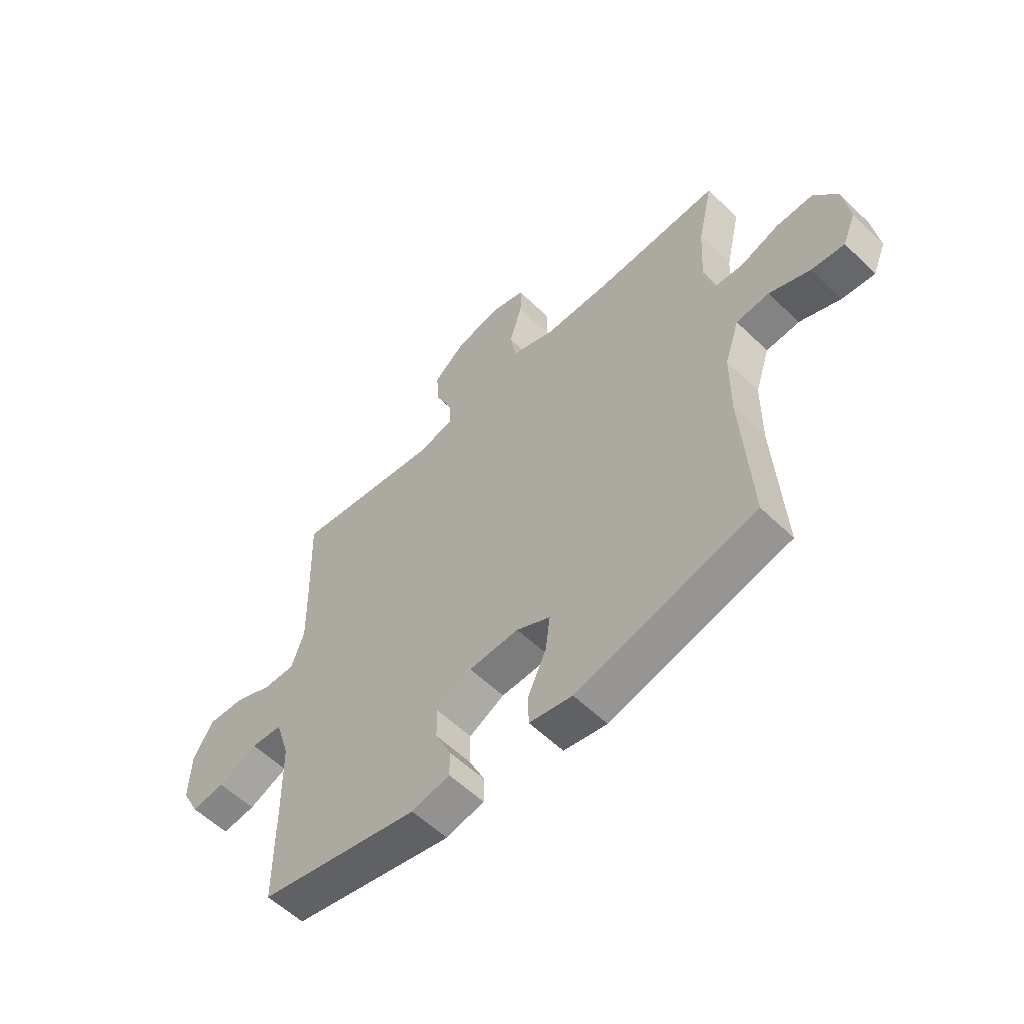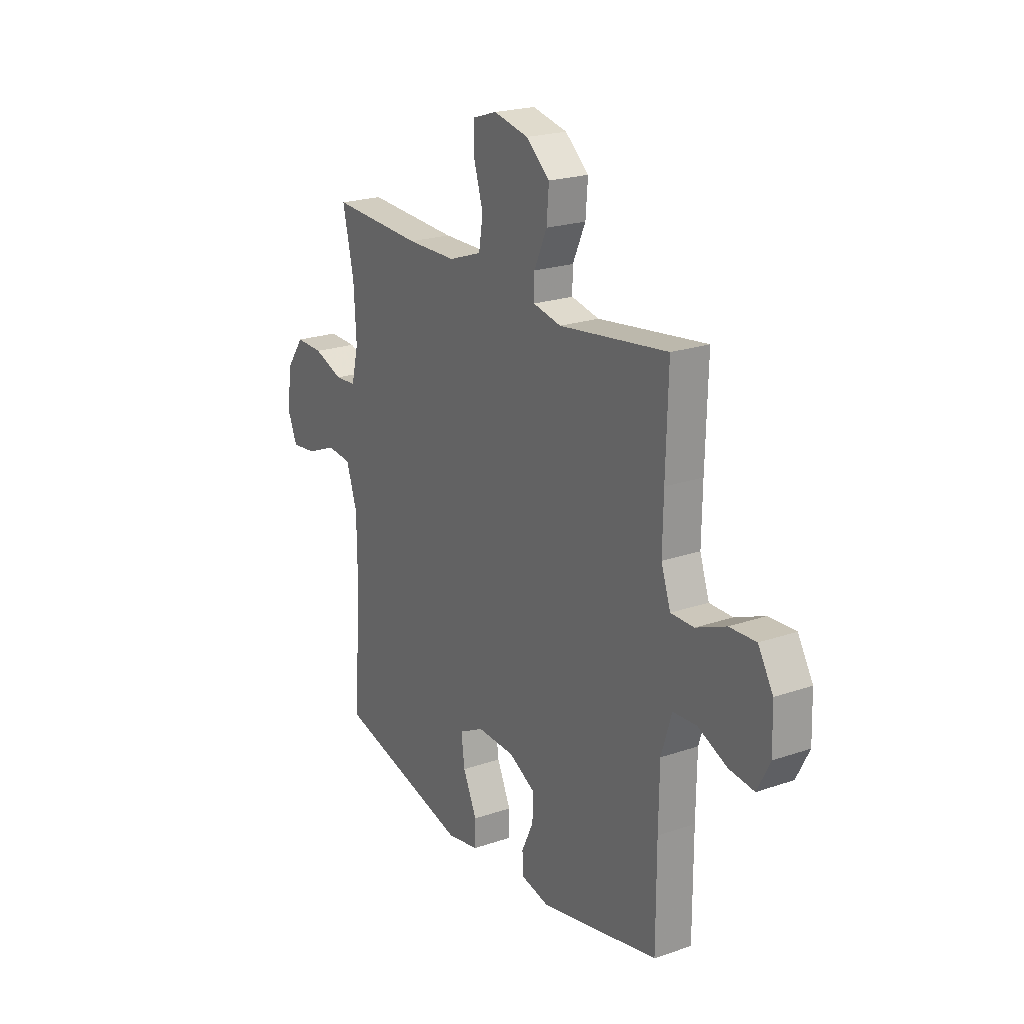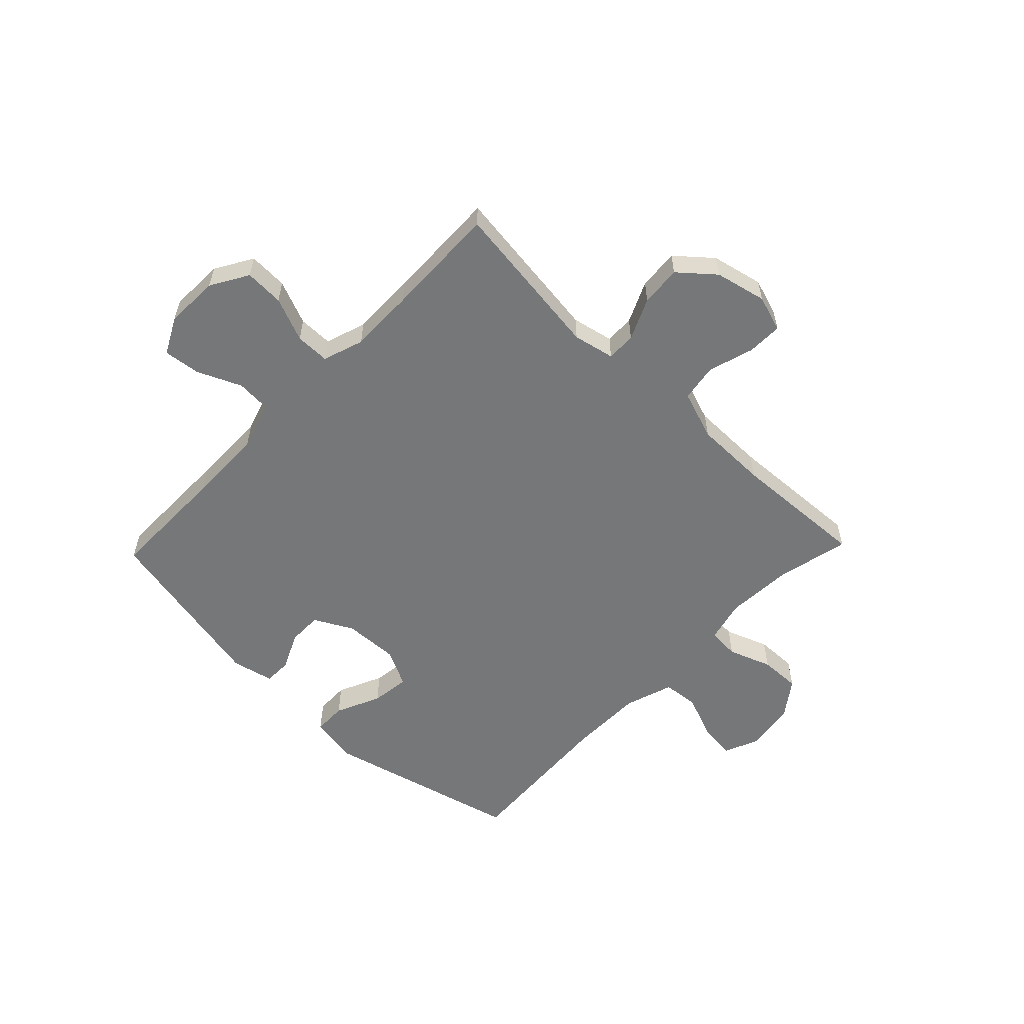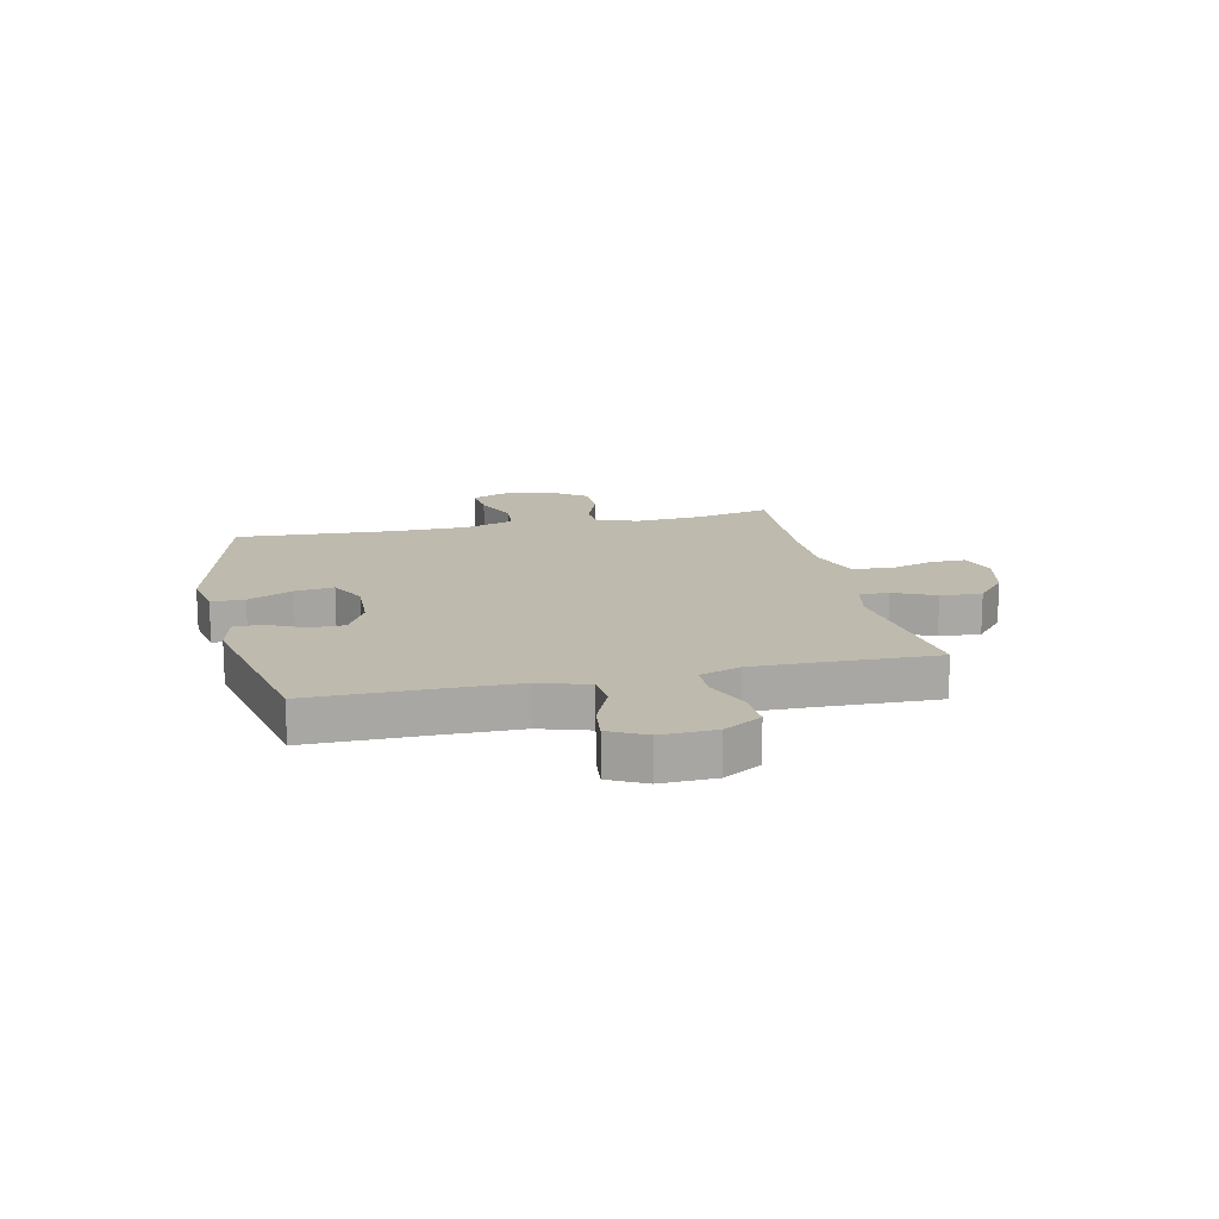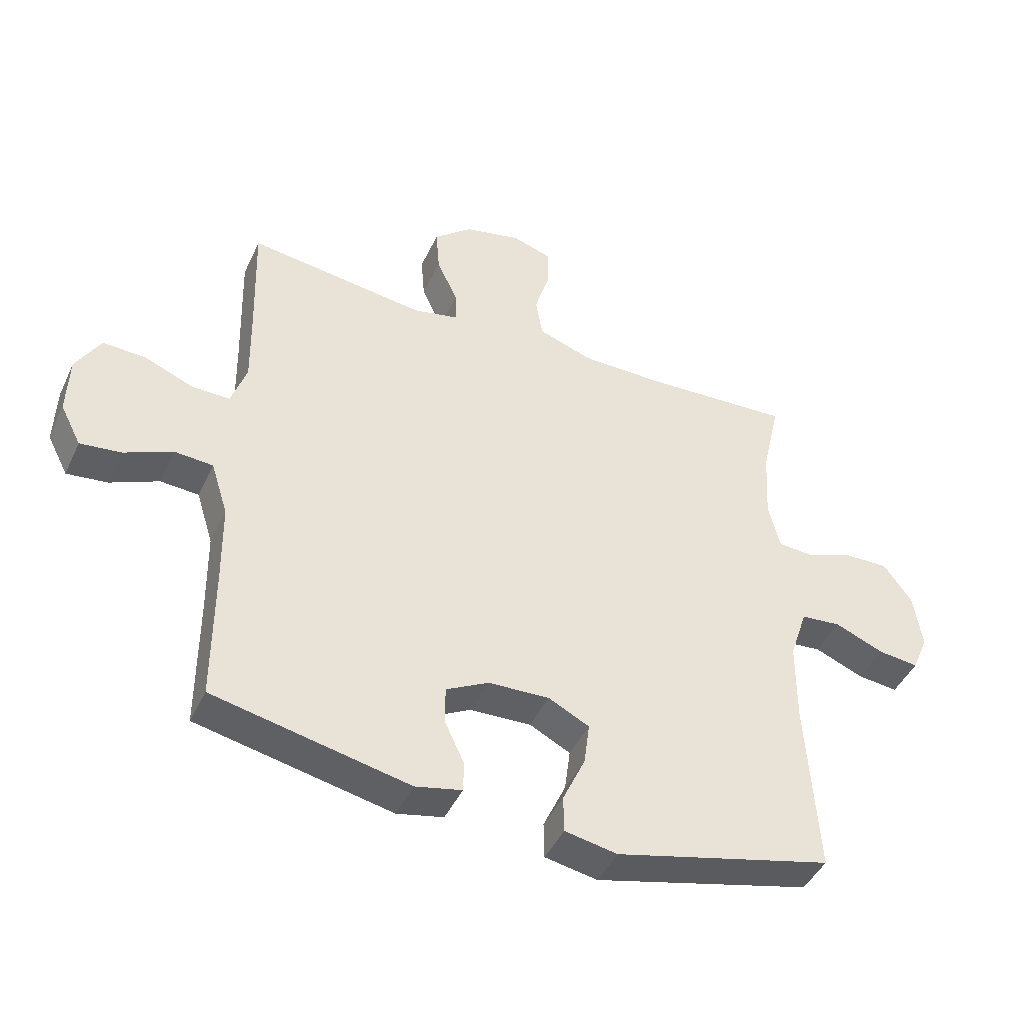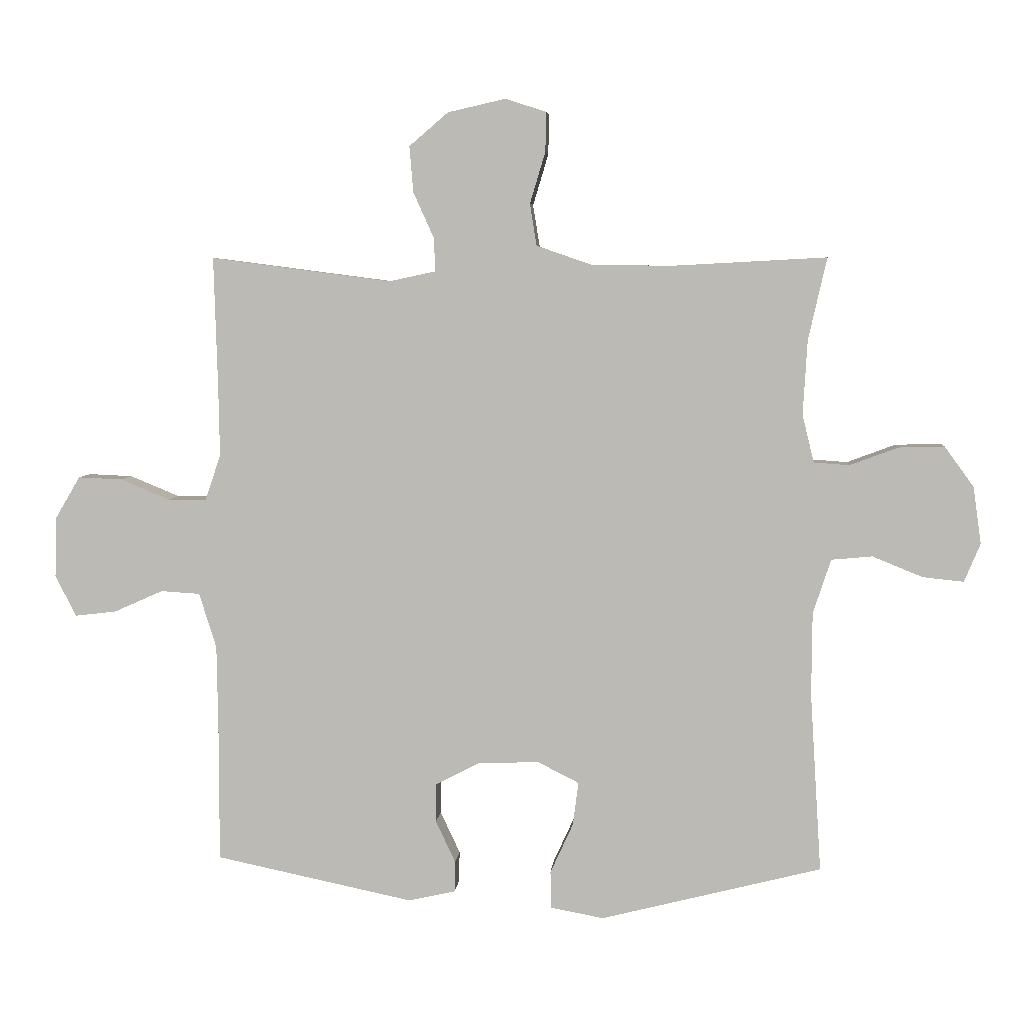
<metadata>
{"format":"obj","ext":"obj","renderer":"f3d","projection":"perspective","resolution":1024,"background":"white","views":[{"elev":-57.0,"azim":44.9,"up":"+Z"},{"elev":21.7,"azim":-121.3,"up":"+Z"},{"elev":-57.1,"azim":-43.9,"up":"+Y"},{"elev":15.4,"azim":-102.7,"up":"+Y"},{"elev":-44.5,"azim":-23.9,"up":"+Z"},{"elev":5.3,"azim":4.8,"up":"+Z"}]}
</metadata>
<code>
v -0.5 0.07 0.5
v -0.209 0.07 0.462
v -0.134 0.07 0.478
v -0.135 0.07 0.531
v -0.169 0.07 0.606
v -0.175 0.07 0.68
v -0.112 0.07 0.734
v -0.019 0.07 0.755
v 0.047 0.07 0.734
v 0.046 0.07 0.67
v 0.021 0.07 0.587
v 0.032 0.07 0.519
v 0.121 0.07 0.488
v 0.254 0.07 0.487
v 0.5 0.07 0.5
v 0.47 0.07 0.367
v 0.463 0.07 0.247
v 0.482 0.07 0.17
v 0.539 0.07 0.166
v 0.617 0.07 0.195
v 0.691 0.07 0.197
v 0.738 0.07 0.132
v 0.751 0.07 0.04
v 0.725 0.07 -0.022
v 0.659 0.07 -0.015
v 0.578 0.07 0.018
v 0.512 0.07 0.012
v 0.483 0.07 -0.076
v 0.482 0.07 -0.21
v 0.5 0.07 -0.5
v 0.143 0.07 -0.59
v 0.057 0.07 -0.574
v 0.056 0.07 -0.514
v 0.093 0.07 -0.433
v 0.102 0.07 -0.363
v 0.035 0.07 -0.329
v -0.065 0.07 -0.333
v -0.135 0.07 -0.37
v -0.135 0.07 -0.432
v -0.103 0.07 -0.5
v -0.104 0.07 -0.55
v -0.18 0.07 -0.567
v -0.5 0.07 -0.5
v -0.5 0.07 -0.28
v -0.502 0.07 -0.144
v -0.53 0.07 -0.055
v -0.593 0.07 -0.051
v -0.672 0.07 -0.086
v -0.739 0.07 -0.094
v -0.773 0.07 -0.028
v -0.77 0.07 0.07
v -0.73 0.07 0.138
v -0.659 0.07 0.135
v -0.579 0.07 0.102
v -0.517 0.07 0.102
v -0.492 0.07 0.176
v -0.494 0.07 0.294
v -0.5 0 0.5
v -0.209 0 0.462
v -0.134 0 0.478
v -0.135 0 0.531
v -0.169 0 0.606
v -0.175 0 0.68
v -0.112 0 0.734
v -0.019 0 0.755
v 0.047 0 0.734
v 0.046 0 0.67
v 0.021 0 0.587
v 0.032 0 0.519
v 0.121 0 0.488
v 0.254 0 0.487
v 0.5 0 0.5
v 0.47 0 0.367
v 0.463 0 0.247
v 0.482 0 0.17
v 0.539 0 0.166
v 0.617 0 0.195
v 0.691 0 0.197
v 0.738 0 0.132
v 0.751 0 0.04
v 0.725 0 -0.022
v 0.659 0 -0.015
v 0.578 0 0.018
v 0.512 0 0.012
v 0.483 0 -0.076
v 0.482 0 -0.21
v 0.5 0 -0.5
v 0.143 0 -0.59
v 0.057 0 -0.574
v 0.056 0 -0.514
v 0.093 0 -0.433
v 0.102 0 -0.363
v 0.035 0 -0.329
v -0.065 0 -0.333
v -0.135 0 -0.37
v -0.135 0 -0.432
v -0.103 0 -0.5
v -0.104 0 -0.55
v -0.18 0 -0.567
v -0.5 0 -0.5
v -0.5 0 -0.28
v -0.502 0 -0.144
v -0.53 0 -0.055
v -0.593 0 -0.051
v -0.672 0 -0.086
v -0.739 0 -0.094
v -0.773 0 -0.028
v -0.77 0 0.07
v -0.73 0 0.138
v -0.659 0 0.135
v -0.579 0 0.102
v -0.517 0 0.102
v -0.492 0 0.176
v -0.494 0 0.294
f 52 53 54
f 51 52 54
f 50 51 54
f 49 50 54
f 48 49 54
f 47 48 54
f 46 47 54 55
f 45 46 55 56
f 42 43 44
f 41 42 44
f 40 41 44
f 39 40 44
f 44 45 56
f 39 44 56
f 38 39 56
f 32 33 34
f 31 32 34
f 30 31 34
f 29 30 34
f 28 29 34 35
f 27 28 35 36
f 24 25 26
f 23 24 26
f 22 23 26
f 21 22 26
f 20 21 26
f 19 20 26
f 18 19 26 27
f 27 36 37
f 18 27 37
f 17 18 37
f 14 15 16
f 38 56 57
f 37 38 57
f 17 37 57
f 16 17 57
f 14 16 57
f 13 14 57
f 9 10 11
f 8 9 11
f 7 8 11
f 6 7 11
f 5 6 11
f 4 5 11
f 57 1 2
f 57 2 3
f 12 13 57 3
f 3 4 11 12
f 111 110 109
f 111 109 108
f 111 108 107
f 111 107 106
f 111 106 105
f 111 105 104
f 112 111 104 103
f 113 112 103 102
f 101 100 99
f 101 99 98
f 101 98 97
f 101 97 96
f 113 102 101
f 113 101 96
f 113 96 95
f 91 90 89
f 91 89 88
f 91 88 87
f 91 87 86
f 92 91 86 85
f 93 92 85 84
f 83 82 81
f 83 81 80
f 83 80 79
f 83 79 78
f 83 78 77
f 83 77 76
f 84 83 76 75
f 94 93 84
f 94 84 75
f 94 75 74
f 73 72 71
f 114 113 95
f 114 95 94
f 114 94 74
f 114 74 73
f 114 73 71
f 114 71 70
f 68 67 66
f 68 66 65
f 68 65 64
f 68 64 63
f 68 63 62
f 68 62 61
f 59 58 114
f 60 59 114
f 60 114 70 69
f 69 68 61 60
f 1 58 59 2
f 2 59 60 3
f 3 60 61 4
f 4 61 62 5
f 5 62 63 6
f 6 63 64 7
f 7 64 65 8
f 8 65 66 9
f 9 66 67 10
f 10 67 68 11
f 11 68 69 12
f 12 69 70 13
f 13 70 71 14
f 14 71 72 15
f 15 72 73 16
f 16 73 74 17
f 17 74 75 18
f 18 75 76 19
f 19 76 77 20
f 20 77 78 21
f 21 78 79 22
f 22 79 80 23
f 23 80 81 24
f 24 81 82 25
f 25 82 83 26
f 26 83 84 27
f 27 84 85 28
f 28 85 86 29
f 29 86 87 30
f 30 87 88 31
f 31 88 89 32
f 32 89 90 33
f 33 90 91 34
f 34 91 92 35
f 35 92 93 36
f 36 93 94 37
f 37 94 95 38
f 38 95 96 39
f 39 96 97 40
f 40 97 98 41
f 41 98 99 42
f 42 99 100 43
f 43 100 101 44
f 44 101 102 45
f 45 102 103 46
f 46 103 104 47
f 47 104 105 48
f 48 105 106 49
f 49 106 107 50
f 50 107 108 51
f 51 108 109 52
f 52 109 110 53
f 53 110 111 54
f 54 111 112 55
f 55 112 113 56
f 56 113 114 57
f 57 114 58 1

</code>
